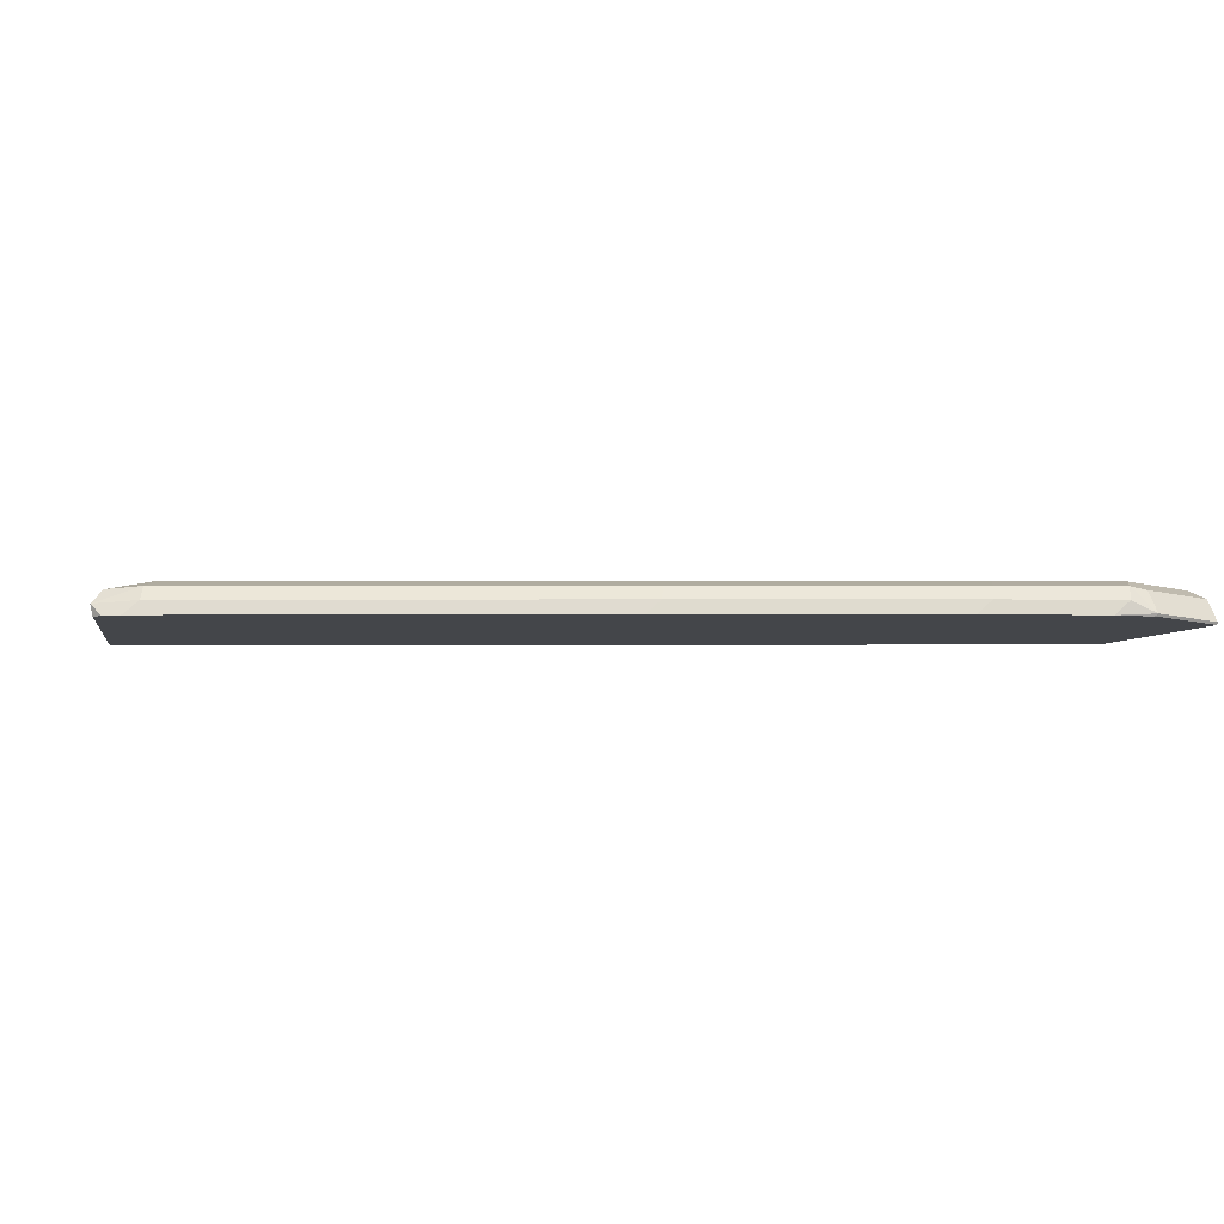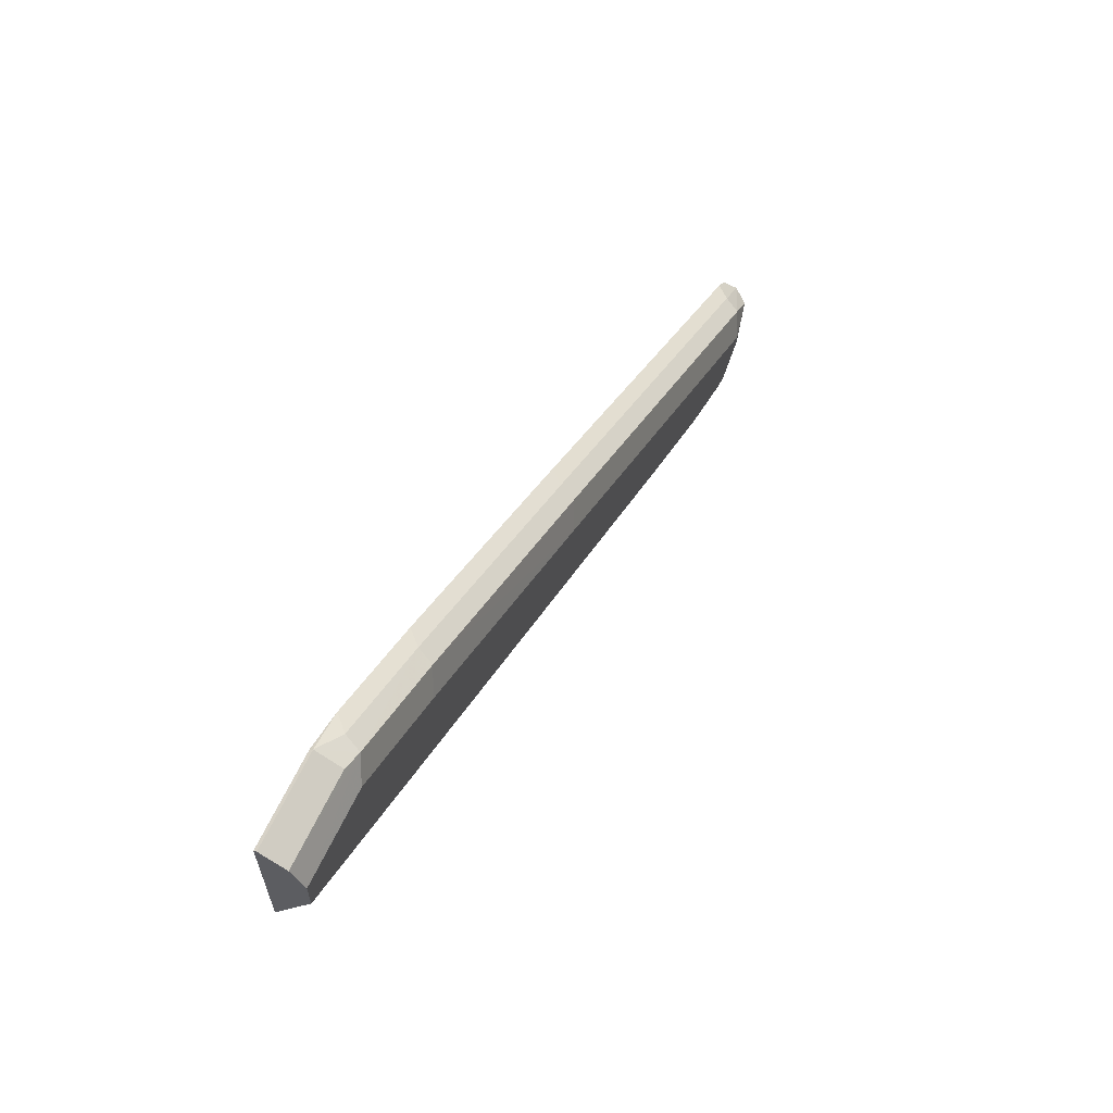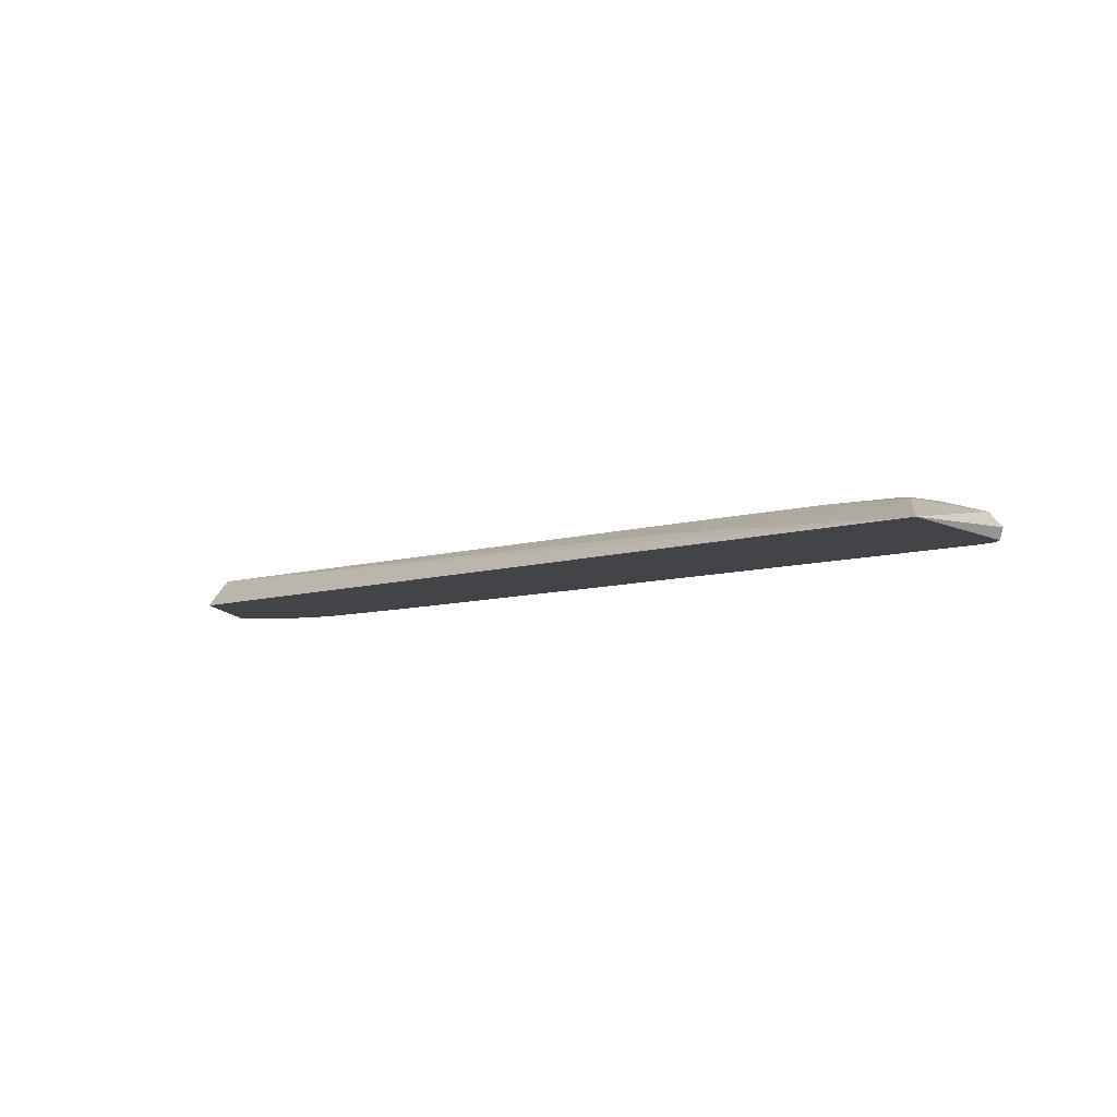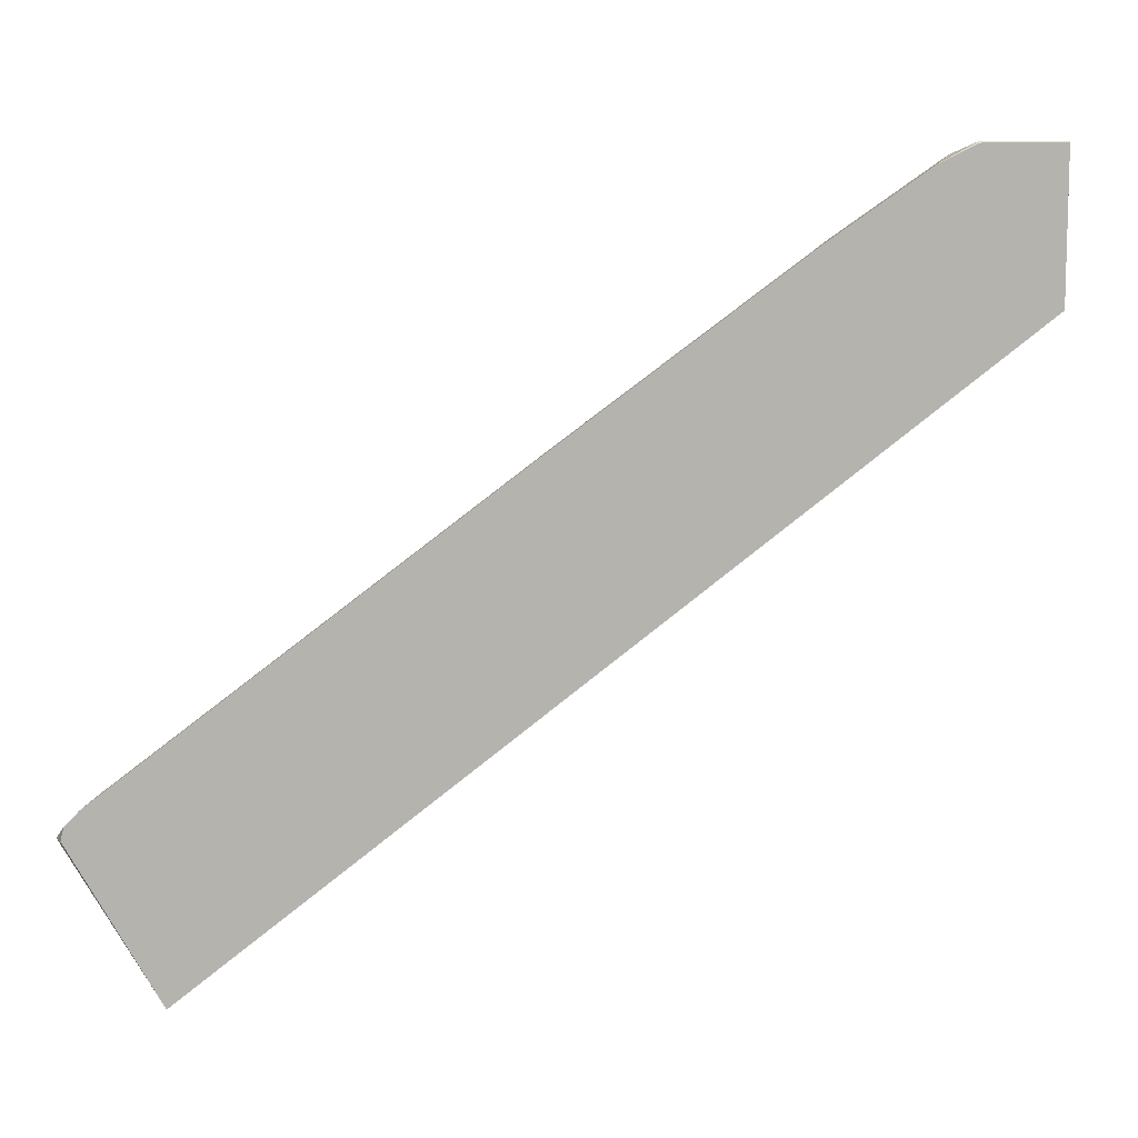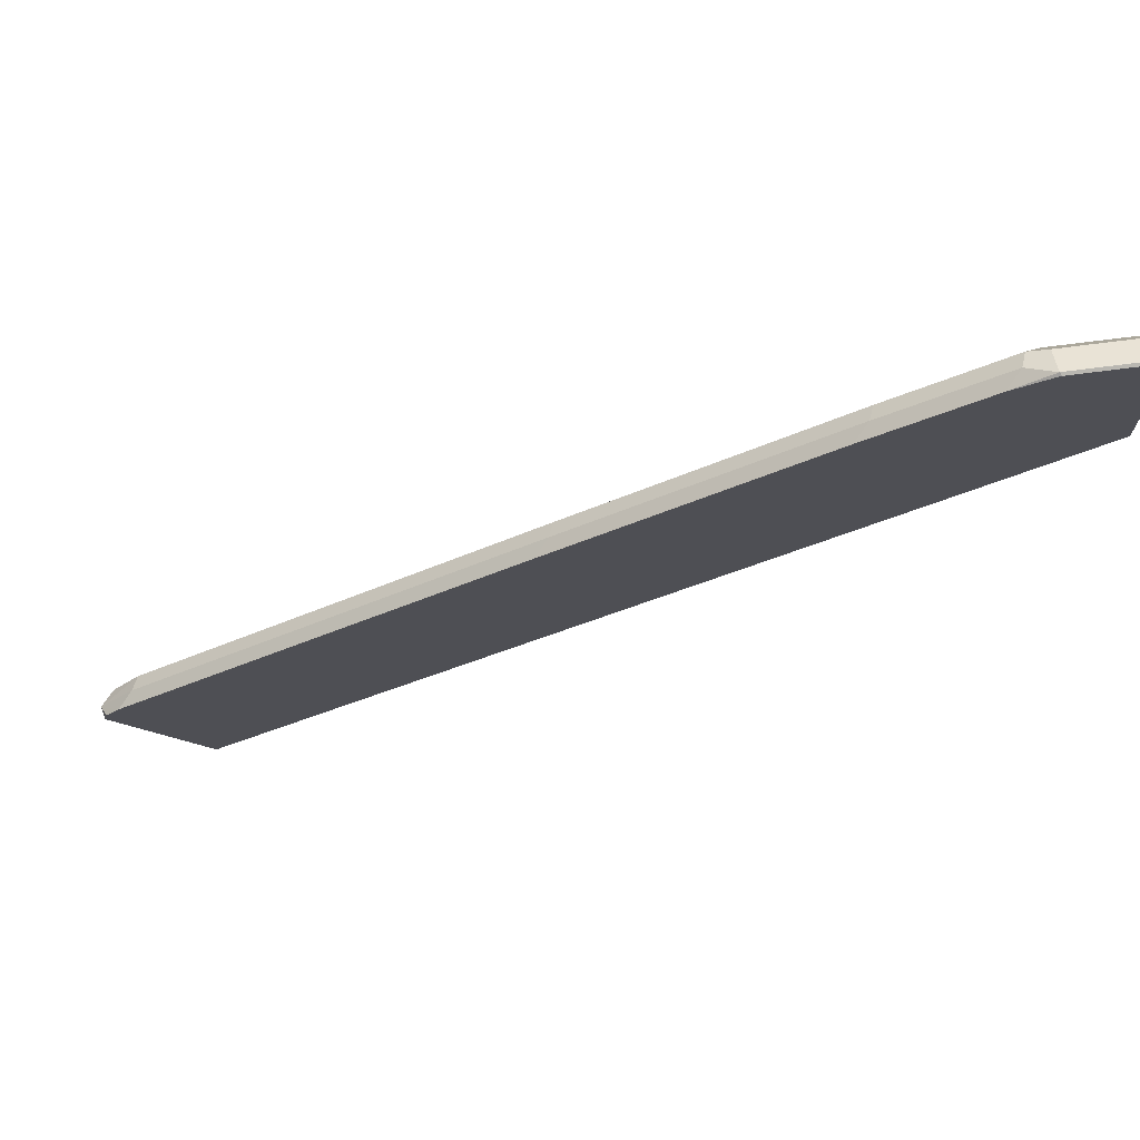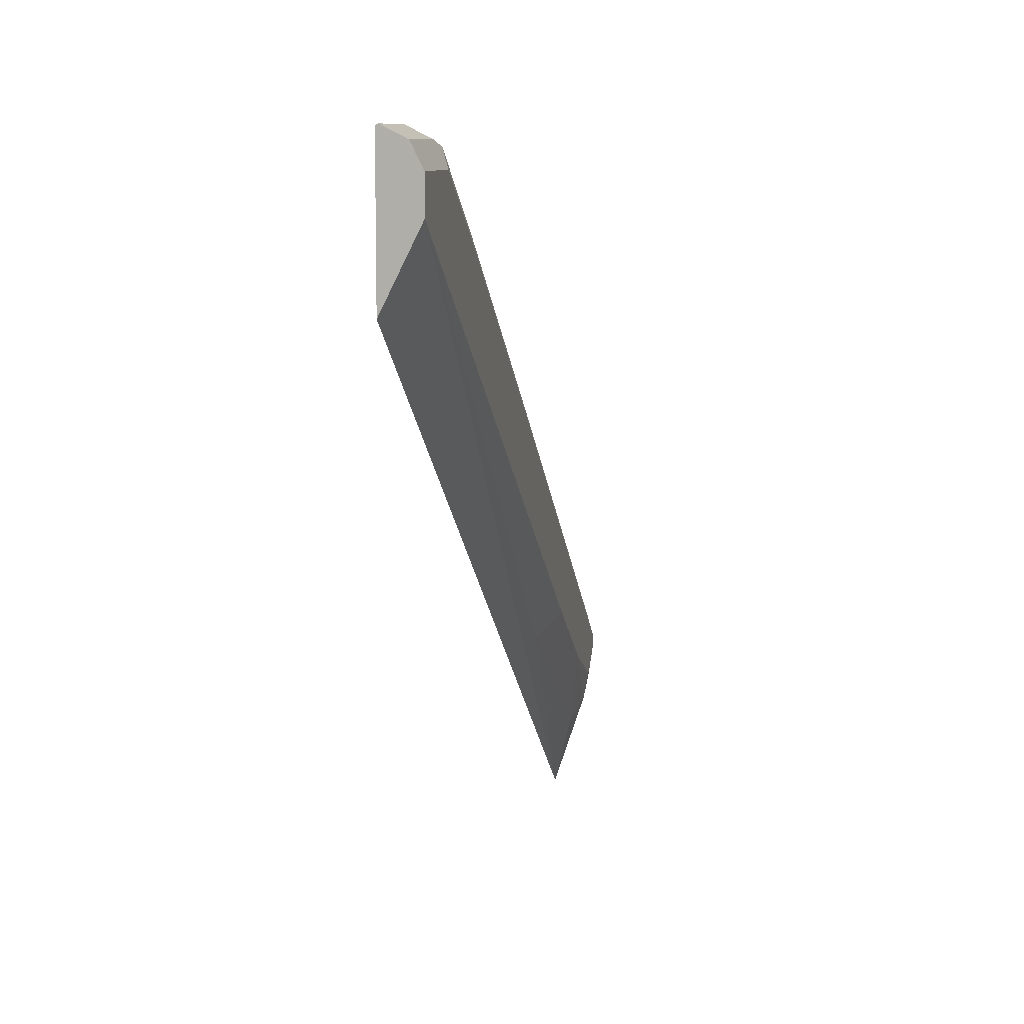
<metadata>
{"format":"obj","ext":"obj","renderer":"f3d","projection":"perspective","resolution":1024,"background":"white","views":[{"elev":-9.7,"azim":-35.6,"up":"+Y"},{"elev":65.2,"azim":115.6,"up":"+Z"},{"elev":-7.8,"azim":-173.0,"up":"+Y"},{"elev":9.8,"azim":-12.4,"up":"+Z"},{"elev":71.4,"azim":-7.4,"up":"+Z"},{"elev":9.1,"azim":101.0,"up":"+Z"}]}
</metadata>
<code>
v -0.7285 0.01967 0.4988
v -0.2486 0.01967 0.9369
v -0.7688 0.01967 0.6066
v -0.3213 0.01967 0.9262
v -0.3853 0.01967 0.8836
v -0.5344 0.01967 0.777
v -0.5257 0.02842 0.7814
v -0.3765 0.02842 0.888
v -0.3126 0.02842 0.9306
v -0.2984 0.02131 0.9377
v -0.309 0.03729 0.927
v -0.373 0.03729 0.8844
v -0.5221 0.03729 0.7779
v -0.7565 0.03729 0.6074
v -0.5115 0.04262 0.7672
v -0.3623 0.04262 0.8738
v -0.7459 0.04262 0.5967
v -0.7729 0.03608 0.5909
v -0.7459 0.04262 0.5909
v -0.2486 0.04262 0.8951
v -0.2486 0.04262 0.9164
v -0.2486 0.02131 0.9377
v -0.2486 0.03552 0.9306
v -0.2984 0.03552 0.9306
v -0.2984 0.04262 0.9164
v -0.2976 0.01967 0.9369
v -0.3 0.01967 0.936
v -0.2486 0.01967 0.8491
v -0.586 0.03197 0.6287
v -0.618 0.04262 0.6394
v -0.6819 0.04262 0.5967
v -0.7139 0.03197 0.5434
v -0.7285 0.03914 0.5576
v -0.7285 0.04262 0.5754
v -0.7246 0.04262 0.5754
v -0.7808 0.0271 0.5909
v -0.7601 0.02842 0.6109
v -0.777 0.01967 0.5984
v -0.7789 0.01967 0.5909
f 32 1 33
f 30 20 29
f 32 33 31
f 32 31 29
f 30 29 31
f 30 31 20
f 29 20 1
f 27 26 10
f 28 1 20
f 28 20 2
f 20 22 2
f 32 29 1
f 27 10 4
f 27 4 26
f 26 4 2
f 28 2 1
f 33 1 18
f 35 31 33
f 34 33 19
f 26 2 10
f 39 1 3
f 39 36 1
f 38 36 39
f 38 39 3
f 38 3 36
f 37 36 3
f 33 18 19
f 7 37 3
f 37 14 36
f 14 18 36
f 18 1 36
f 31 19 20
f 35 19 31
f 34 19 35
f 34 35 33
f 7 14 37
f 10 2 22
f 15 12 16
f 25 16 12
f 13 7 8
f 13 8 12
f 12 8 11
f 9 11 8
f 9 10 11
f 9 4 10
f 5 9 8
f 5 8 7
f 6 5 7
f 6 7 3
f 6 3 5
f 5 3 4
f 4 3 2
f 2 3 1
f 25 21 16
f 13 14 7
f 13 15 14
f 5 4 9
f 24 10 23
f 13 12 15
f 25 11 21
f 23 21 11
f 24 23 11
f 24 11 10
f 23 10 22
f 23 22 21
f 25 12 11
f 21 22 20
f 21 20 16
f 16 20 19
f 17 16 19
f 17 19 18
f 17 18 14
f 15 17 14
f 15 16 17

</code>
